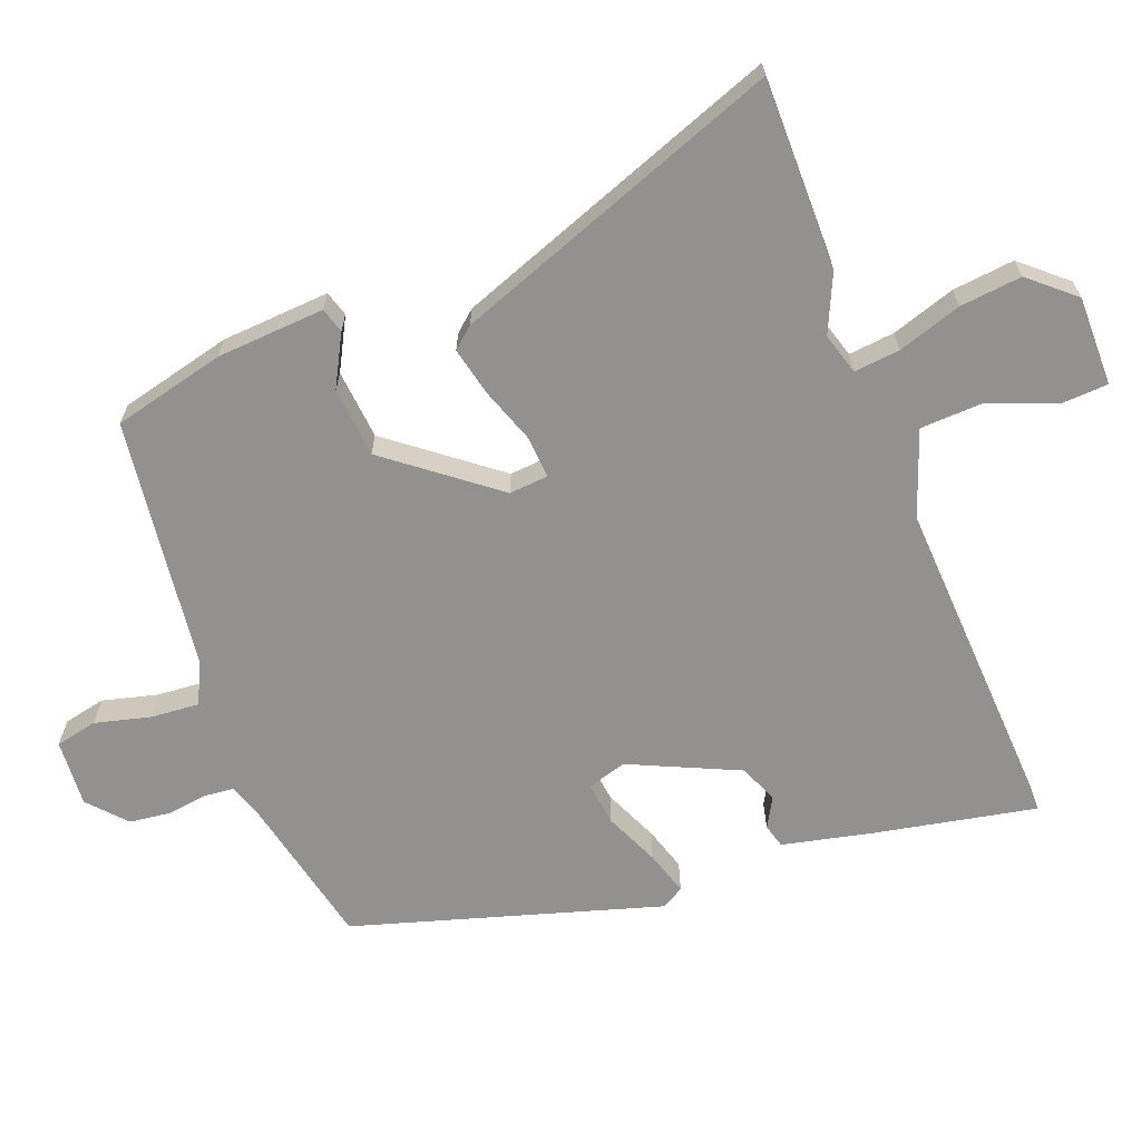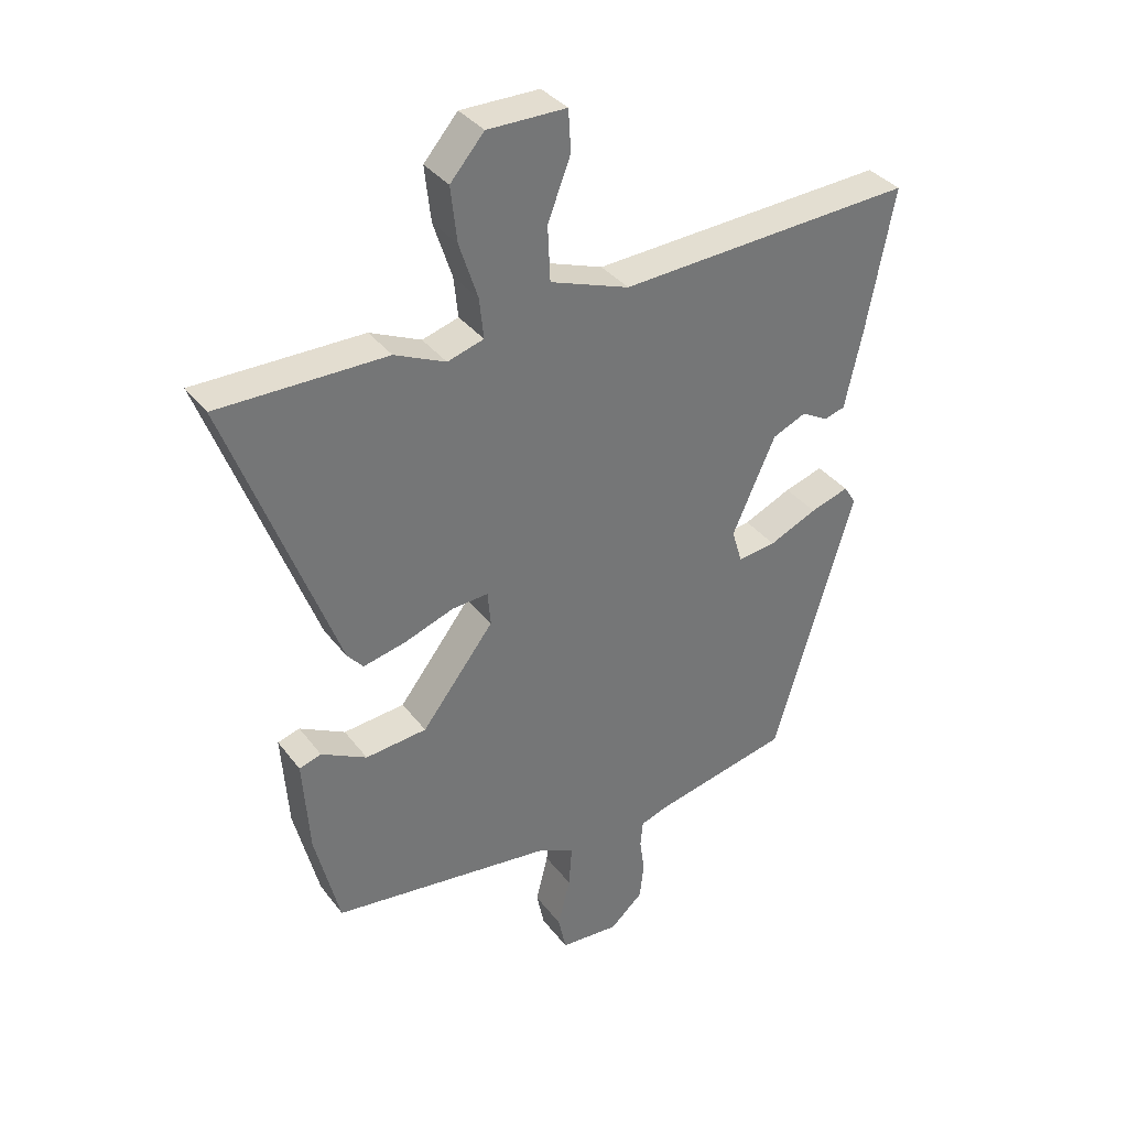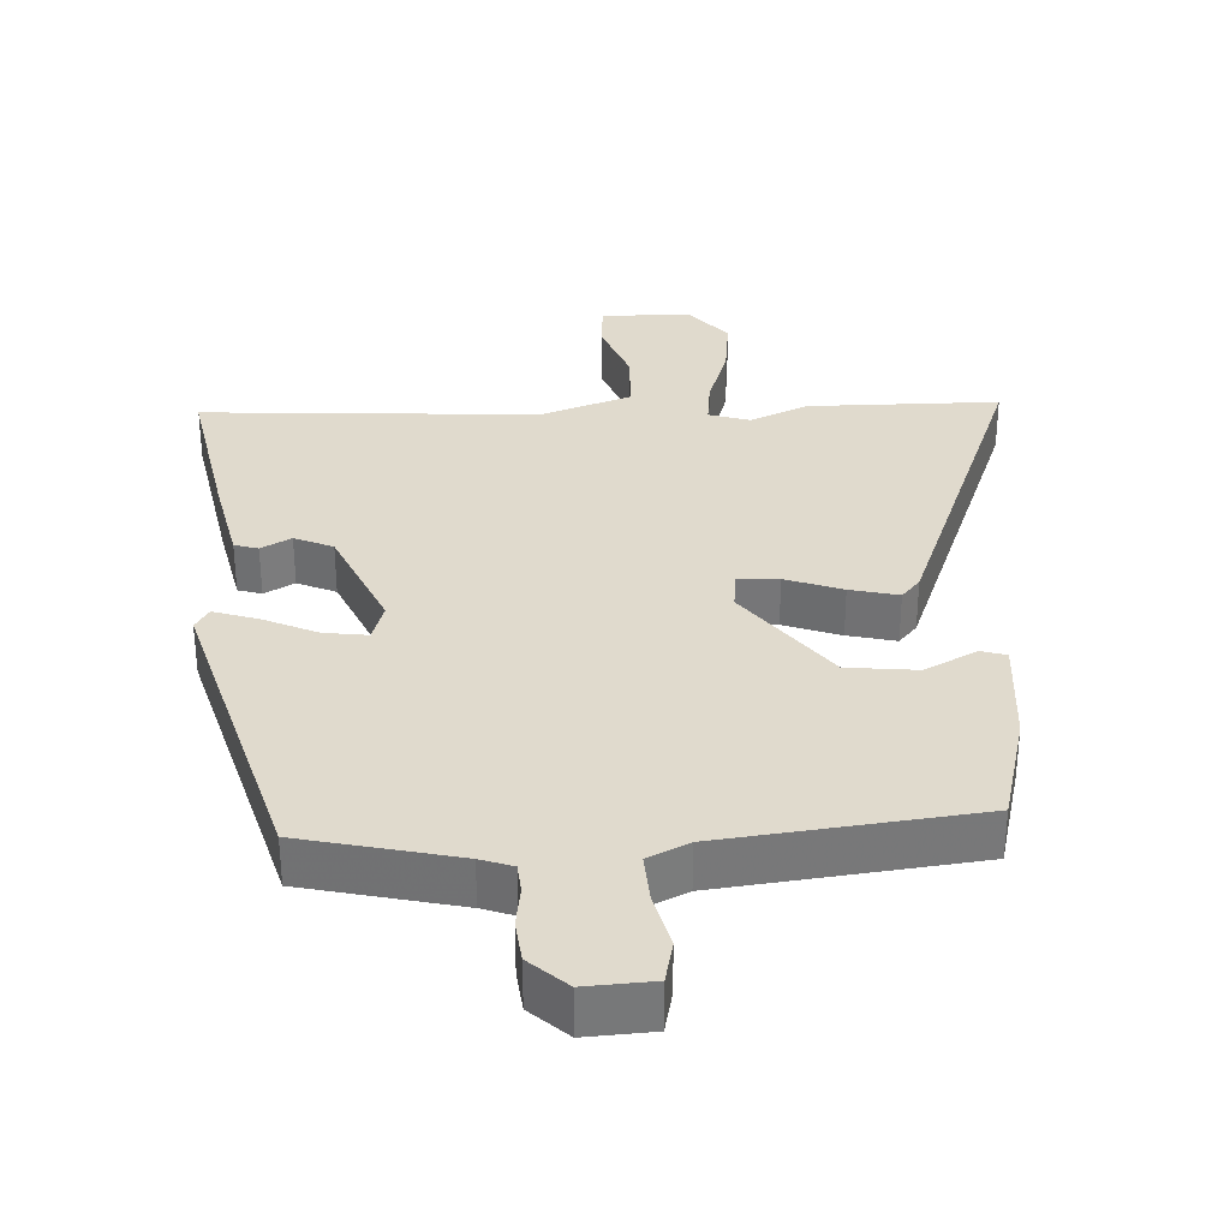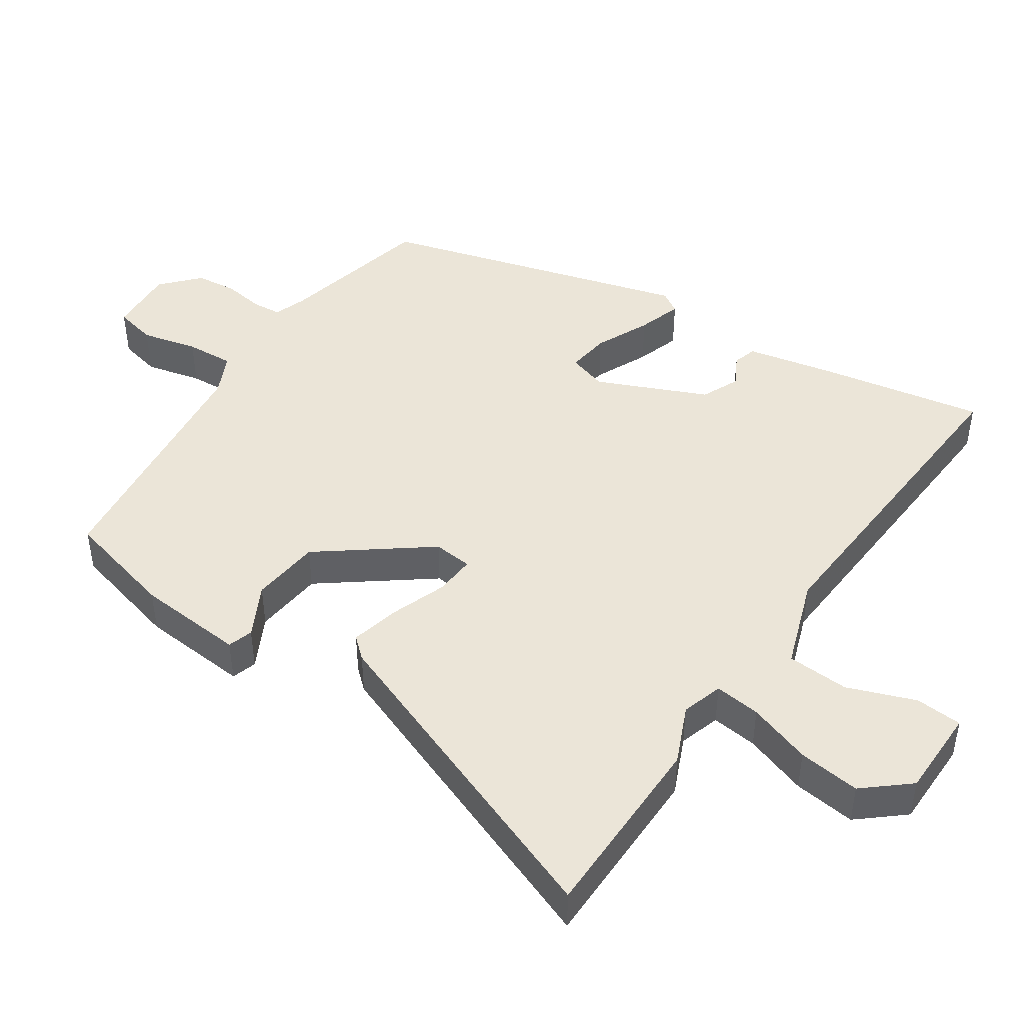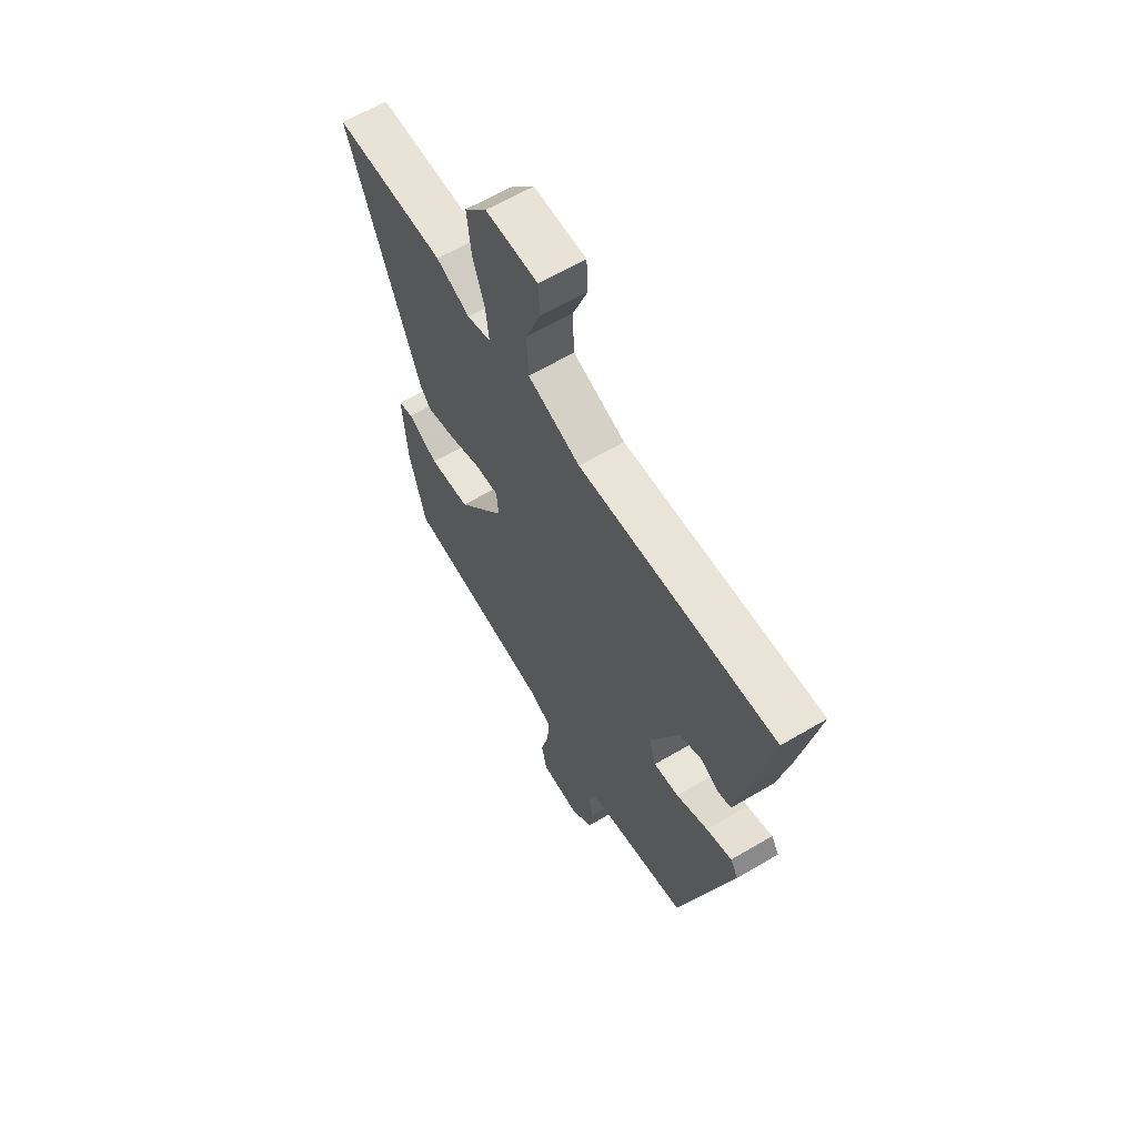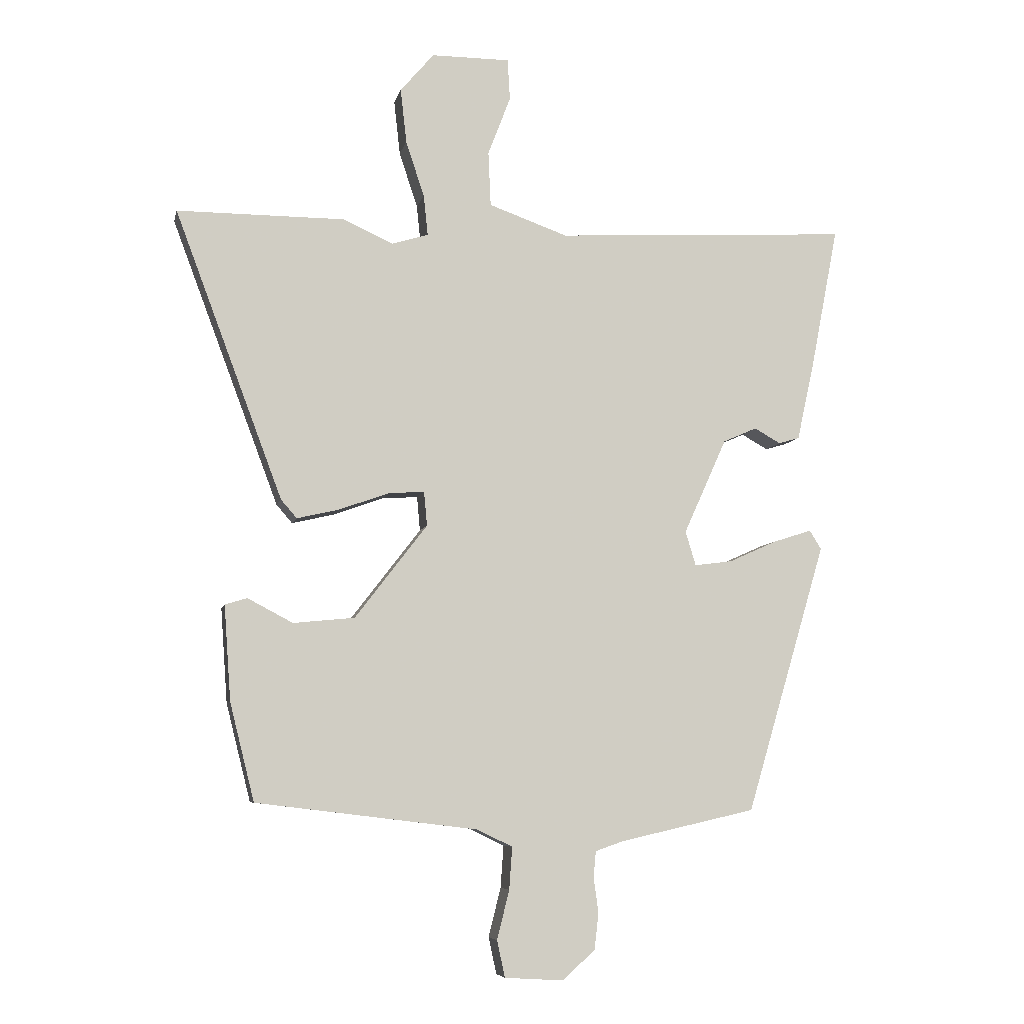
<metadata>
{"format":"obj","ext":"obj","renderer":"f3d","projection":"perspective","resolution":1024,"background":"white","views":[{"elev":-66.1,"azim":-69.3,"up":"+Y"},{"elev":35.5,"azim":-32.0,"up":"+Z"},{"elev":33.0,"azim":177.5,"up":"+Y"},{"elev":45.7,"azim":-55.6,"up":"+Y"},{"elev":62.5,"azim":59.1,"up":"+Z"},{"elev":-6.9,"azim":-11.9,"up":"+Z"}]}
</metadata>
<code>
v -0.627 0.07 0.5
v -0.354 0.07 0.5
v -0.271 0.07 0.463
v -0.212 0.07 0.481
v -0.219 0.07 0.547
v -0.249 0.07 0.638
v -0.259 0.07 0.727
v -0.204 0.07 0.791
v -0.076 0.07 0.791
v -0.072 0.07 0.724
v -0.109 0.07 0.627
v -0.105 0.07 0.538
v 0.024 0.07 0.492
v 0.505 0.07 0.519
v 0.46 0.07 0.286
v 0.432 0.07 0.159
v 0.398 0.07 0.149
v 0.355 0.07 0.173
v 0.3 0.07 0.149
v 0.23 0.07 -0.007
v 0.247 0.07 -0.063
v 0.309 0.07 -0.055
v 0.387 0.07 -0.02
v 0.45 0.07 0
v 0.469 0.07 -0.031
v 0.339 0.07 -0.471
v 0.118 0.07 -0.521
v 0.072 0.07 -0.537
v 0.068 0.07 -0.579
v 0.076 0.07 -0.637
v 0.069 0.07 -0.696
v 0.016 0.07 -0.744
v -0.08 0.07 -0.738
v -0.093 0.07 -0.678
v -0.073 0.07 -0.598
v -0.068 0.07 -0.529
v -0.126 0.07 -0.501
v -0.488 0.07 -0.457
v -0.528 0.07 -0.297
v -0.539 0.07 -0.142
v -0.503 0.07 -0.131
v -0.429 0.07 -0.17
v -0.329 0.07 -0.16
v -0.211 0.07 -0.007
v -0.216 0.07 0.049
v -0.275 0.07 0.045
v -0.356 0.07 0.016
v -0.425 0.07 0
v -0.451 0.07 0.03
v -0.627 0 0.5
v -0.354 0 0.5
v -0.271 0 0.463
v -0.212 0 0.481
v -0.219 0 0.547
v -0.249 0 0.638
v -0.259 0 0.727
v -0.204 0 0.791
v -0.076 0 0.791
v -0.072 0 0.724
v -0.109 0 0.627
v -0.105 0 0.538
v 0.024 0 0.492
v 0.505 0 0.519
v 0.46 0 0.286
v 0.432 0 0.159
v 0.398 0 0.149
v 0.355 0 0.173
v 0.3 0 0.149
v 0.23 0 -0.007
v 0.247 0 -0.063
v 0.309 0 -0.055
v 0.387 0 -0.02
v 0.45 0 0
v 0.469 0 -0.031
v 0.339 0 -0.471
v 0.118 0 -0.521
v 0.072 0 -0.537
v 0.068 0 -0.579
v 0.076 0 -0.637
v 0.069 0 -0.696
v 0.016 0 -0.744
v -0.08 0 -0.738
v -0.093 0 -0.678
v -0.073 0 -0.598
v -0.068 0 -0.529
v -0.126 0 -0.501
v -0.488 0 -0.457
v -0.528 0 -0.297
v -0.539 0 -0.142
v -0.503 0 -0.131
v -0.429 0 -0.17
v -0.329 0 -0.16
v -0.211 0 -0.007
v -0.216 0 0.049
v -0.275 0 0.045
v -0.356 0 0.016
v -0.425 0 0
v -0.451 0 0.03
f 1 2 3
f 49 1 3
f 48 49 3
f 47 48 3
f 46 47 3
f 45 46 3 4
f 44 45 4
f 40 41 42
f 39 40 42
f 38 39 42
f 37 38 42
f 36 37 42 43
f 33 34 35
f 32 33 35
f 31 32 35
f 30 31 35
f 29 30 35
f 28 29 35 36
f 36 43 44
f 28 36 44
f 27 28 44
f 25 26 27
f 24 25 27
f 23 24 27
f 22 23 27
f 16 17 18
f 15 16 18
f 14 15 18
f 13 14 18
f 12 13 18 19
f 9 10 11
f 8 9 11
f 7 8 11
f 6 7 11
f 5 6 11
f 4 5 11 12
f 12 19 20
f 4 12 20
f 44 4 20
f 21 22 27
f 20 21 27 44
f 52 51 50
f 52 50 98
f 52 98 97
f 52 97 96
f 52 96 95
f 53 52 95 94
f 53 94 93
f 91 90 89
f 91 89 88
f 91 88 87
f 91 87 86
f 92 91 86 85
f 84 83 82
f 84 82 81
f 84 81 80
f 84 80 79
f 84 79 78
f 85 84 78 77
f 93 92 85
f 93 85 77
f 93 77 76
f 76 75 74
f 76 74 73
f 76 73 72
f 76 72 71
f 67 66 65
f 67 65 64
f 67 64 63
f 67 63 62
f 68 67 62 61
f 60 59 58
f 60 58 57
f 60 57 56
f 60 56 55
f 60 55 54
f 61 60 54 53
f 69 68 61
f 69 61 53
f 69 53 93
f 76 71 70
f 93 76 70 69
f 1 50 51 2
f 2 51 52 3
f 3 52 53 4
f 4 53 54 5
f 5 54 55 6
f 6 55 56 7
f 7 56 57 8
f 8 57 58 9
f 9 58 59 10
f 10 59 60 11
f 11 60 61 12
f 12 61 62 13
f 13 62 63 14
f 14 63 64 15
f 15 64 65 16
f 16 65 66 17
f 17 66 67 18
f 18 67 68 19
f 19 68 69 20
f 20 69 70 21
f 21 70 71 22
f 22 71 72 23
f 23 72 73 24
f 24 73 74 25
f 25 74 75 26
f 26 75 76 27
f 27 76 77 28
f 28 77 78 29
f 29 78 79 30
f 30 79 80 31
f 31 80 81 32
f 32 81 82 33
f 33 82 83 34
f 34 83 84 35
f 35 84 85 36
f 36 85 86 37
f 37 86 87 38
f 38 87 88 39
f 39 88 89 40
f 40 89 90 41
f 41 90 91 42
f 42 91 92 43
f 43 92 93 44
f 44 93 94 45
f 45 94 95 46
f 46 95 96 47
f 47 96 97 48
f 48 97 98 49
f 49 98 50 1

</code>
